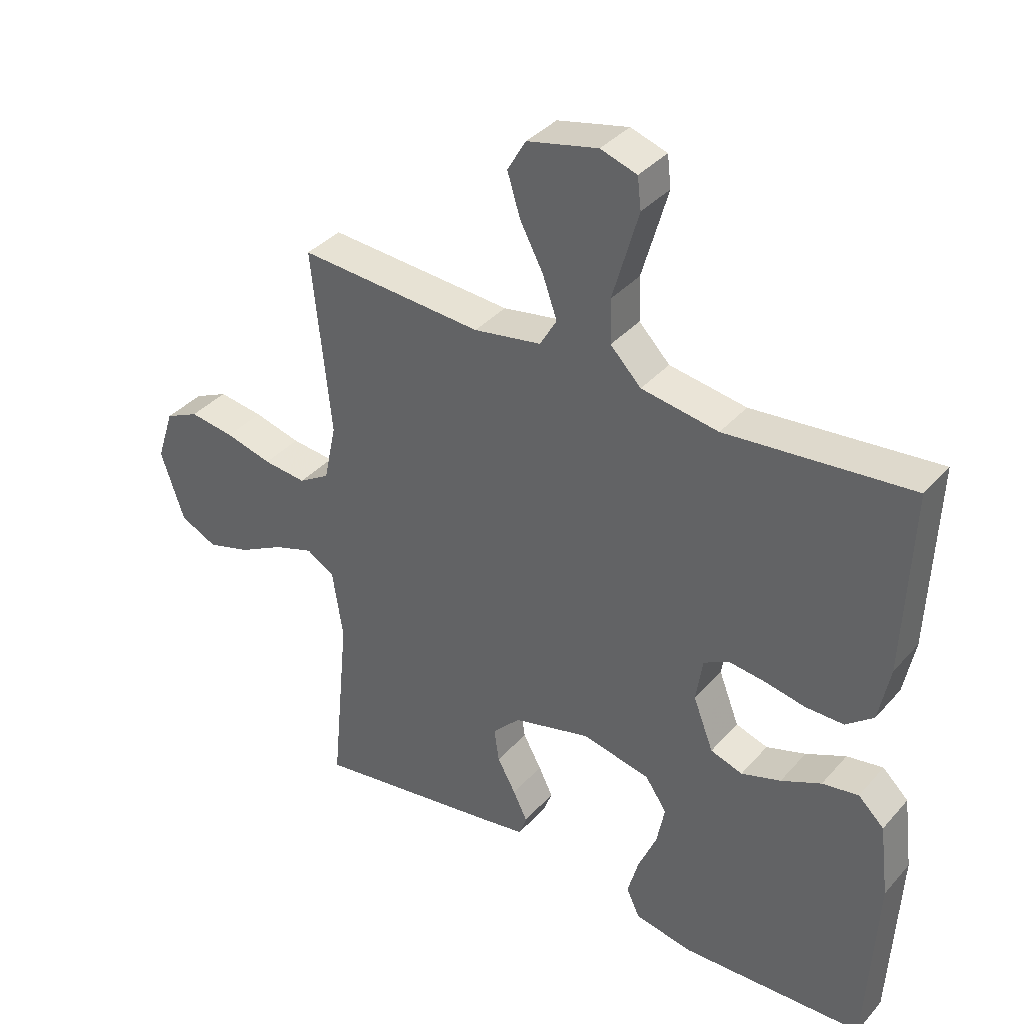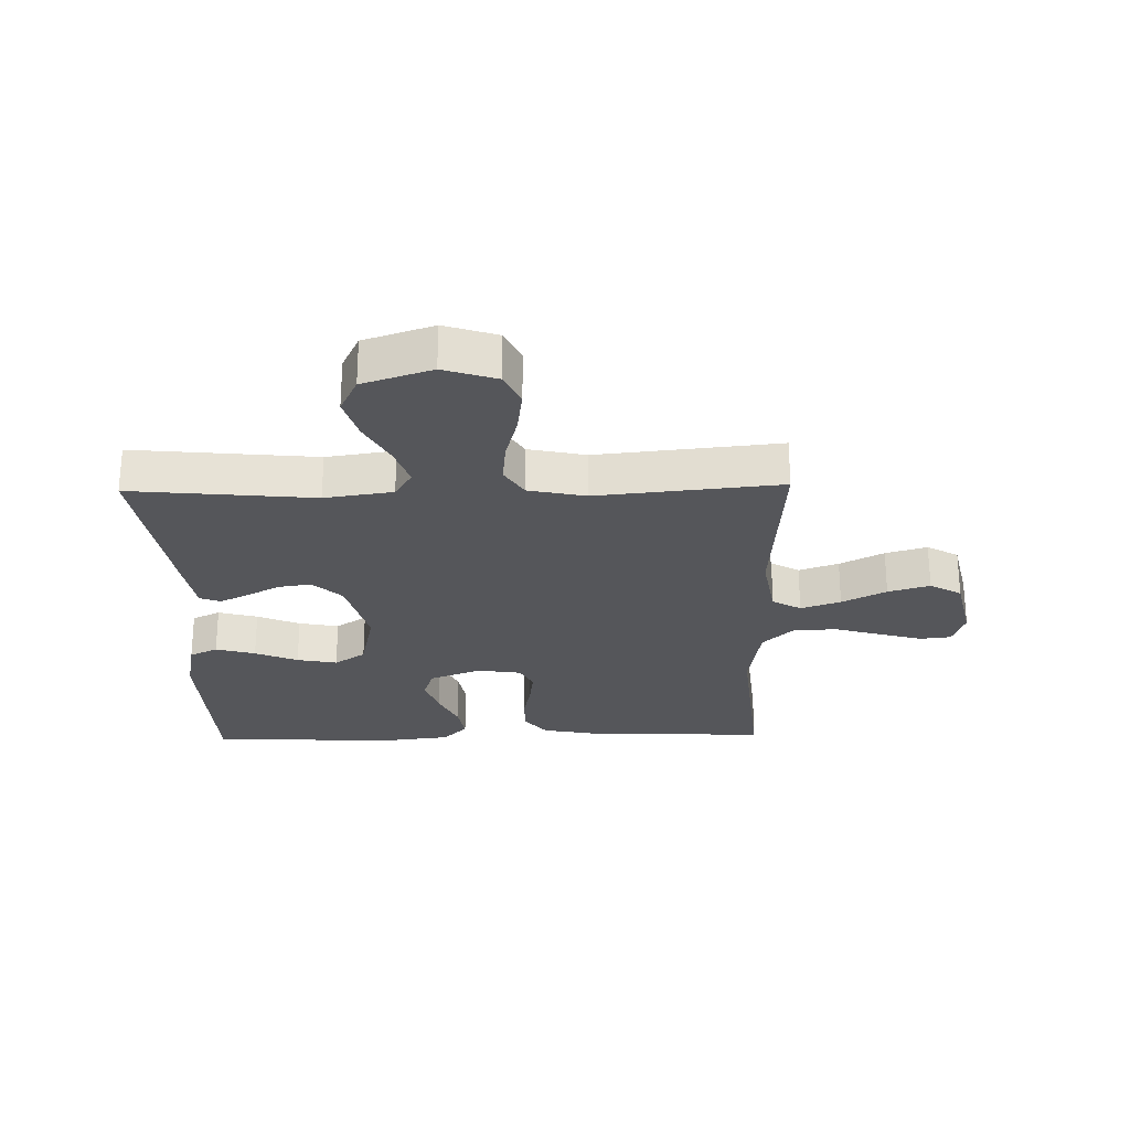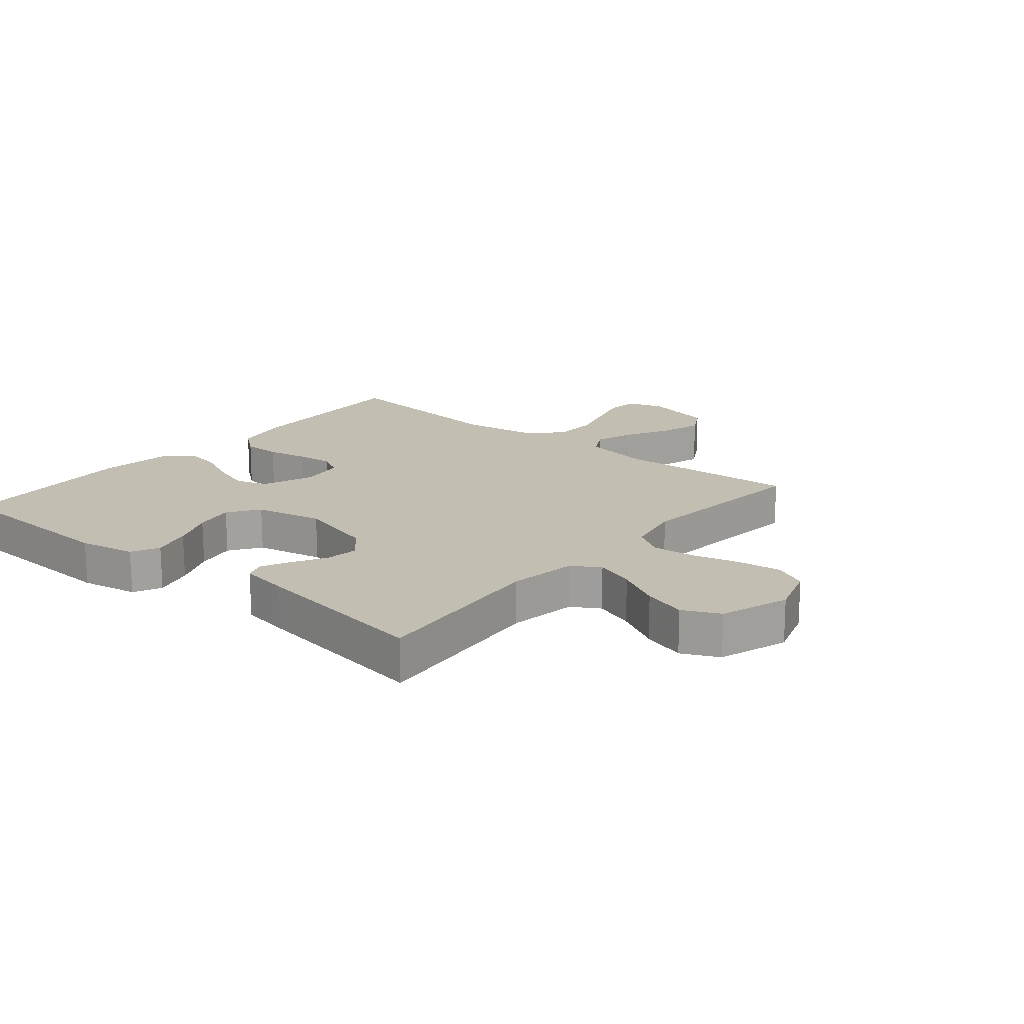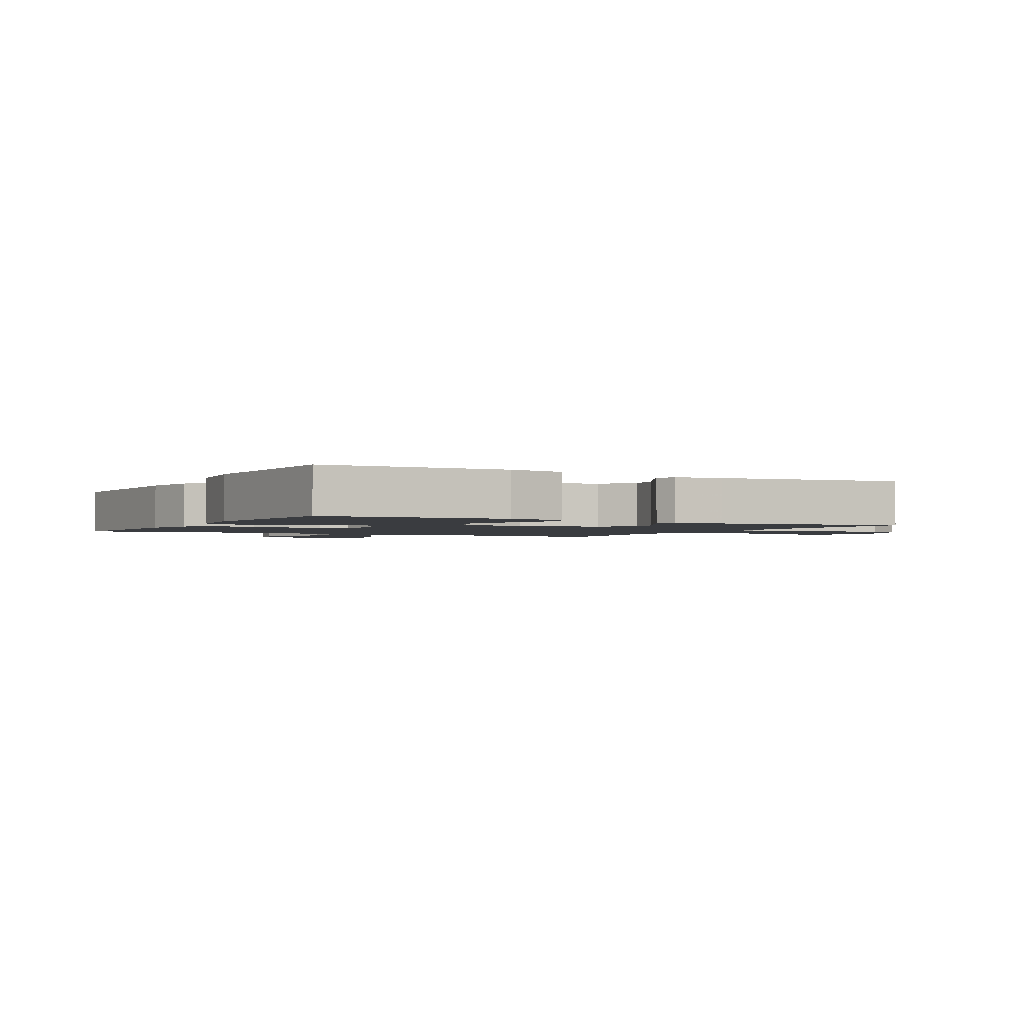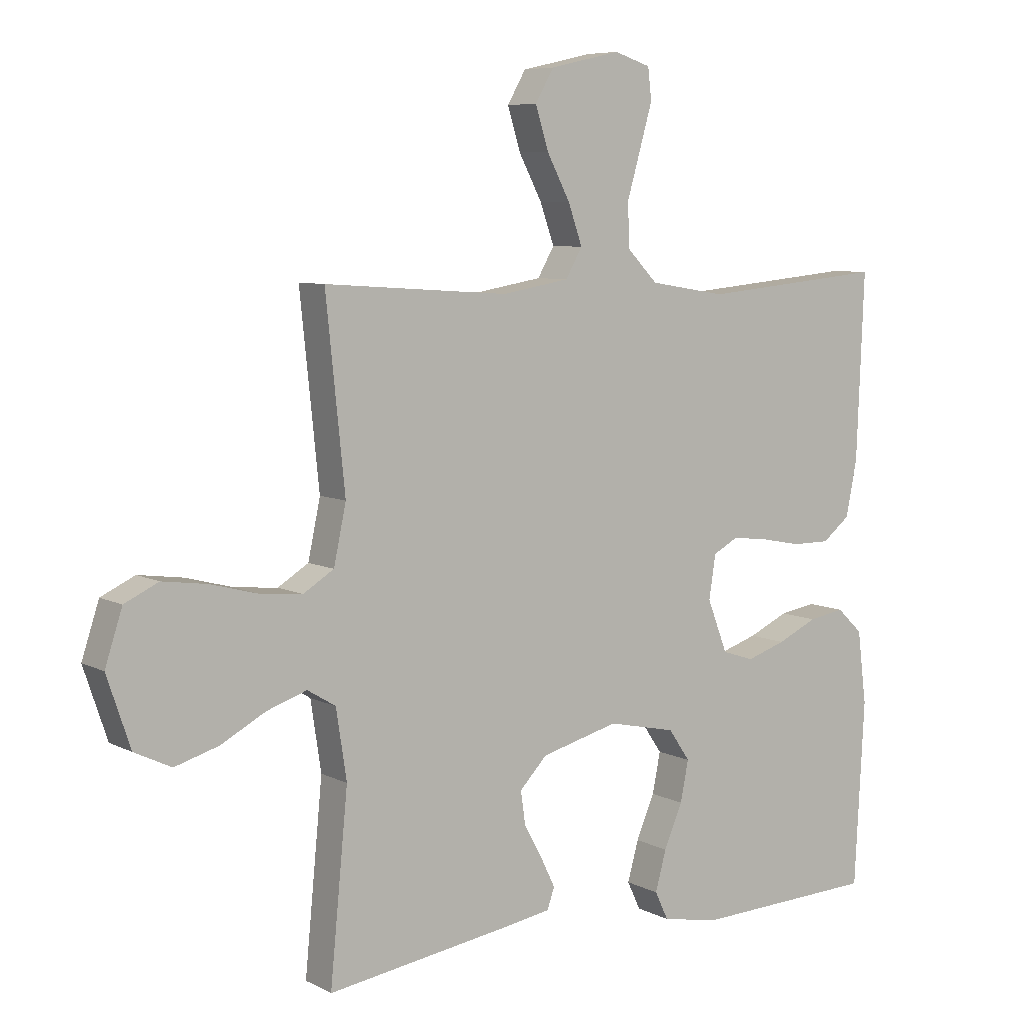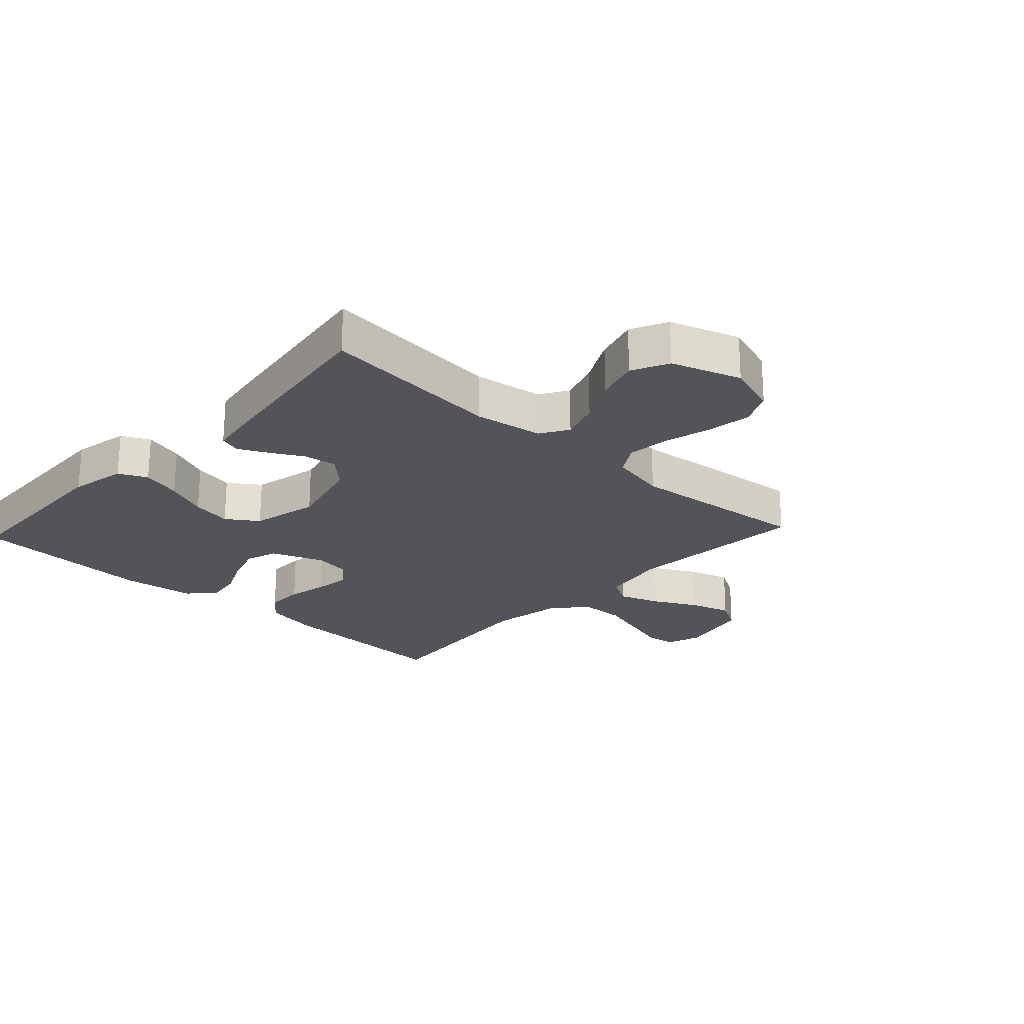
<metadata>
{"format":"obj","ext":"obj","renderer":"f3d","projection":"perspective","resolution":1024,"background":"white","views":[{"elev":36.9,"azim":35.8,"up":"+Z"},{"elev":-26.0,"azim":-88.8,"up":"+Y"},{"elev":17.5,"azim":-140.1,"up":"+Y"},{"elev":-1.9,"azim":151.7,"up":"+Y"},{"elev":7.1,"azim":-35.1,"up":"+Z"},{"elev":-22.9,"azim":-133.0,"up":"+Y"}]}
</metadata>
<code>
v -0.5 0.07 0.5
v -0.2 0.07 0.48
v -0.09 0.07 0.499
v -0.063 0.07 0.546
v -0.086 0.07 0.611
v -0.124 0.07 0.683
v -0.145 0.07 0.751
v -0.115 0.07 0.803
v 0 0.07 0.829
v 0.059 0.07 0.81
v 0.065 0.07 0.759
v 0.045 0.07 0.689
v 0.023 0.07 0.613
v 0.025 0.07 0.542
v 0.075 0.07 0.491
v 0.2 0.07 0.471
v 0.5 0.07 0.5
v 0.488 0.07 0.2
v 0.47 0.07 0.109
v 0.425 0.07 0.073
v 0.363 0.07 0.073
v 0.297 0.07 0.086
v 0.238 0.07 0.093
v 0.197 0.07 0.071
v 0.186 0.07 0
v 0.219 0.07 -0.085
v 0.271 0.07 -0.102
v 0.335 0.07 -0.081
v 0.4 0.07 -0.051
v 0.459 0.07 -0.041
v 0.501 0.07 -0.081
v 0.516 0.07 -0.2
v 0.5 0.07 -0.5
v 0.2 0.07 -0.512
v 0.107 0.07 -0.494
v 0.085 0.07 -0.448
v 0.103 0.07 -0.383
v 0.133 0.07 -0.313
v 0.146 0.07 -0.247
v 0.111 0.07 -0.196
v 0 0.07 -0.172
v -0.126 0.07 -0.205
v -0.171 0.07 -0.252
v -0.163 0.07 -0.307
v -0.133 0.07 -0.361
v -0.11 0.07 -0.408
v -0.122 0.07 -0.442
v -0.2 0.07 -0.455
v -0.5 0.07 -0.5
v -0.471 0.07 -0.2
v -0.488 0.07 -0.088
v -0.534 0.07 -0.06
v -0.599 0.07 -0.082
v -0.672 0.07 -0.121
v -0.743 0.07 -0.142
v -0.803 0.07 -0.113
v -0.841 0.07 0
v -0.813 0.07 0.086
v -0.758 0.07 0.112
v -0.685 0.07 0.102
v -0.609 0.07 0.082
v -0.539 0.07 0.075
v -0.489 0.07 0.106
v -0.469 0.07 0.2
v -0.5 0 0.5
v -0.2 0 0.48
v -0.09 0 0.499
v -0.063 0 0.546
v -0.086 0 0.611
v -0.124 0 0.683
v -0.145 0 0.751
v -0.115 0 0.803
v 0 0 0.829
v 0.059 0 0.81
v 0.065 0 0.759
v 0.045 0 0.689
v 0.023 0 0.613
v 0.025 0 0.542
v 0.075 0 0.491
v 0.2 0 0.471
v 0.5 0 0.5
v 0.488 0 0.2
v 0.47 0 0.109
v 0.425 0 0.073
v 0.363 0 0.073
v 0.297 0 0.086
v 0.238 0 0.093
v 0.197 0 0.071
v 0.186 0 0
v 0.219 0 -0.085
v 0.271 0 -0.102
v 0.335 0 -0.081
v 0.4 0 -0.051
v 0.459 0 -0.041
v 0.501 0 -0.081
v 0.516 0 -0.2
v 0.5 0 -0.5
v 0.2 0 -0.512
v 0.107 0 -0.494
v 0.085 0 -0.448
v 0.103 0 -0.383
v 0.133 0 -0.313
v 0.146 0 -0.247
v 0.111 0 -0.196
v 0 0 -0.172
v -0.126 0 -0.205
v -0.171 0 -0.252
v -0.163 0 -0.307
v -0.133 0 -0.361
v -0.11 0 -0.408
v -0.122 0 -0.442
v -0.2 0 -0.455
v -0.5 0 -0.5
v -0.471 0 -0.2
v -0.488 0 -0.088
v -0.534 0 -0.06
v -0.599 0 -0.082
v -0.672 0 -0.121
v -0.743 0 -0.142
v -0.803 0 -0.113
v -0.841 0 0
v -0.813 0 0.086
v -0.758 0 0.112
v -0.685 0 0.102
v -0.609 0 0.082
v -0.539 0 0.075
v -0.489 0 0.106
v -0.469 0 0.2
f 58 59 60 61
f 58 61 62
f 57 58 62
f 56 57 62
f 53 54 55 56
f 52 53 56 62
f 51 52 62 63
f 47 48 49 50
f 44 45 46 47
f 44 47 50 51
f 35 36 37 38
f 35 38 39
f 34 35 39
f 33 34 39
f 32 33 39 40
f 28 29 30 31
f 27 28 31 32
f 26 27 32 40
f 19 20 21 22
f 19 22 23
f 16 17 18 19
f 15 16 19 23
f 14 15 23 24
f 10 11 12 13
f 8 9 10 13
f 8 13 14
f 5 6 7 8
f 4 5 8 14
f 3 4 14 24
f 64 1 2
f 43 44 51 63
f 42 43 63 64
f 41 42 64 2
f 25 26 40 41
f 24 25 41
f 2 3 24 41
f 125 124 123 122
f 126 125 122
f 126 122 121
f 126 121 120
f 120 119 118 117
f 126 120 117 116
f 127 126 116 115
f 114 113 112 111
f 111 110 109 108
f 115 114 111 108
f 102 101 100 99
f 103 102 99
f 103 99 98
f 103 98 97
f 104 103 97 96
f 95 94 93 92
f 96 95 92 91
f 104 96 91 90
f 86 85 84 83
f 87 86 83
f 83 82 81 80
f 87 83 80 79
f 88 87 79 78
f 77 76 75 74
f 77 74 73 72
f 78 77 72
f 72 71 70 69
f 78 72 69 68
f 88 78 68 67
f 66 65 128
f 127 115 108 107
f 128 127 107 106
f 66 128 106 105
f 105 104 90 89
f 105 89 88
f 105 88 67 66
f 1 65 66 2
f 2 66 67 3
f 3 67 68 4
f 4 68 69 5
f 5 69 70 6
f 6 70 71 7
f 7 71 72 8
f 8 72 73 9
f 9 73 74 10
f 10 74 75 11
f 11 75 76 12
f 12 76 77 13
f 13 77 78 14
f 14 78 79 15
f 15 79 80 16
f 16 80 81 17
f 17 81 82 18
f 18 82 83 19
f 19 83 84 20
f 20 84 85 21
f 21 85 86 22
f 22 86 87 23
f 23 87 88 24
f 24 88 89 25
f 25 89 90 26
f 26 90 91 27
f 27 91 92 28
f 28 92 93 29
f 29 93 94 30
f 30 94 95 31
f 31 95 96 32
f 32 96 97 33
f 33 97 98 34
f 34 98 99 35
f 35 99 100 36
f 36 100 101 37
f 37 101 102 38
f 38 102 103 39
f 39 103 104 40
f 40 104 105 41
f 41 105 106 42
f 42 106 107 43
f 43 107 108 44
f 44 108 109 45
f 45 109 110 46
f 46 110 111 47
f 47 111 112 48
f 48 112 113 49
f 49 113 114 50
f 50 114 115 51
f 51 115 116 52
f 52 116 117 53
f 53 117 118 54
f 54 118 119 55
f 55 119 120 56
f 56 120 121 57
f 57 121 122 58
f 58 122 123 59
f 59 123 124 60
f 60 124 125 61
f 61 125 126 62
f 62 126 127 63
f 63 127 128 64
f 64 128 65 1

</code>
